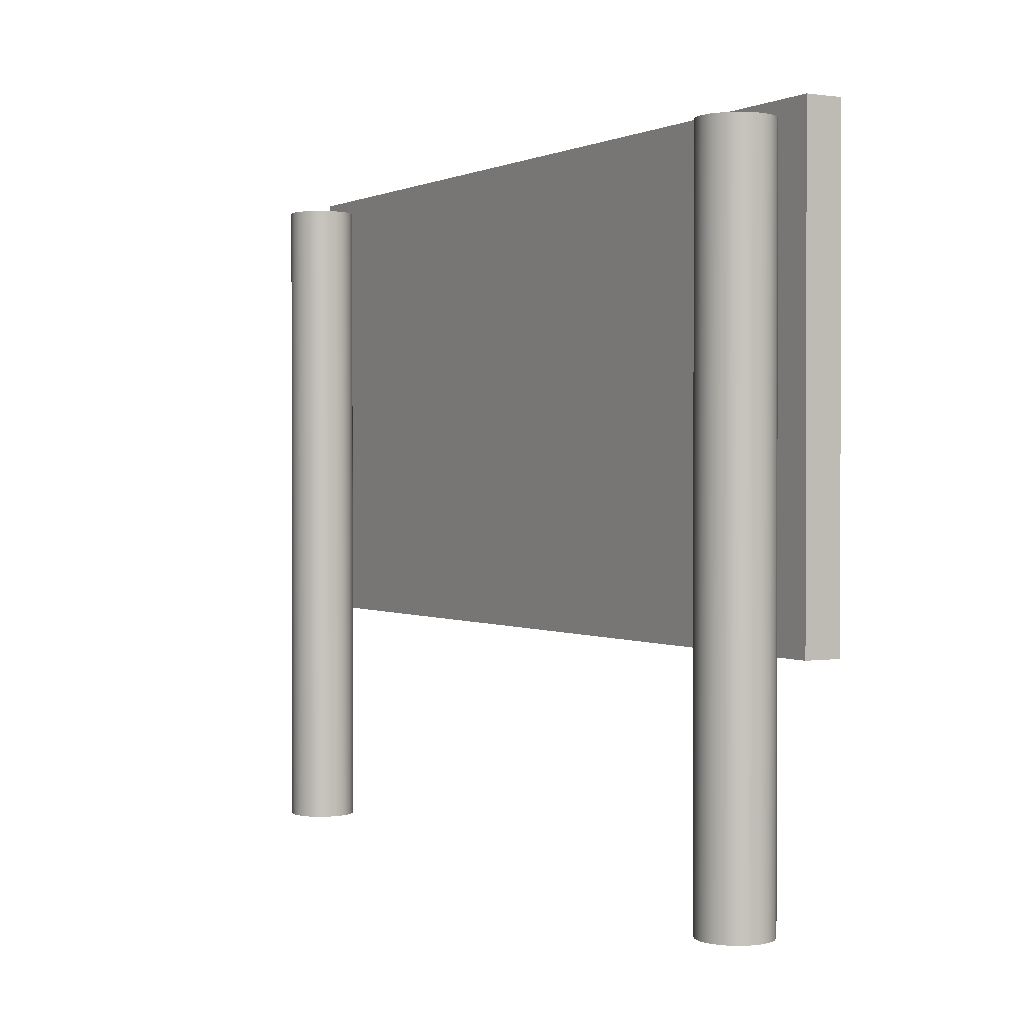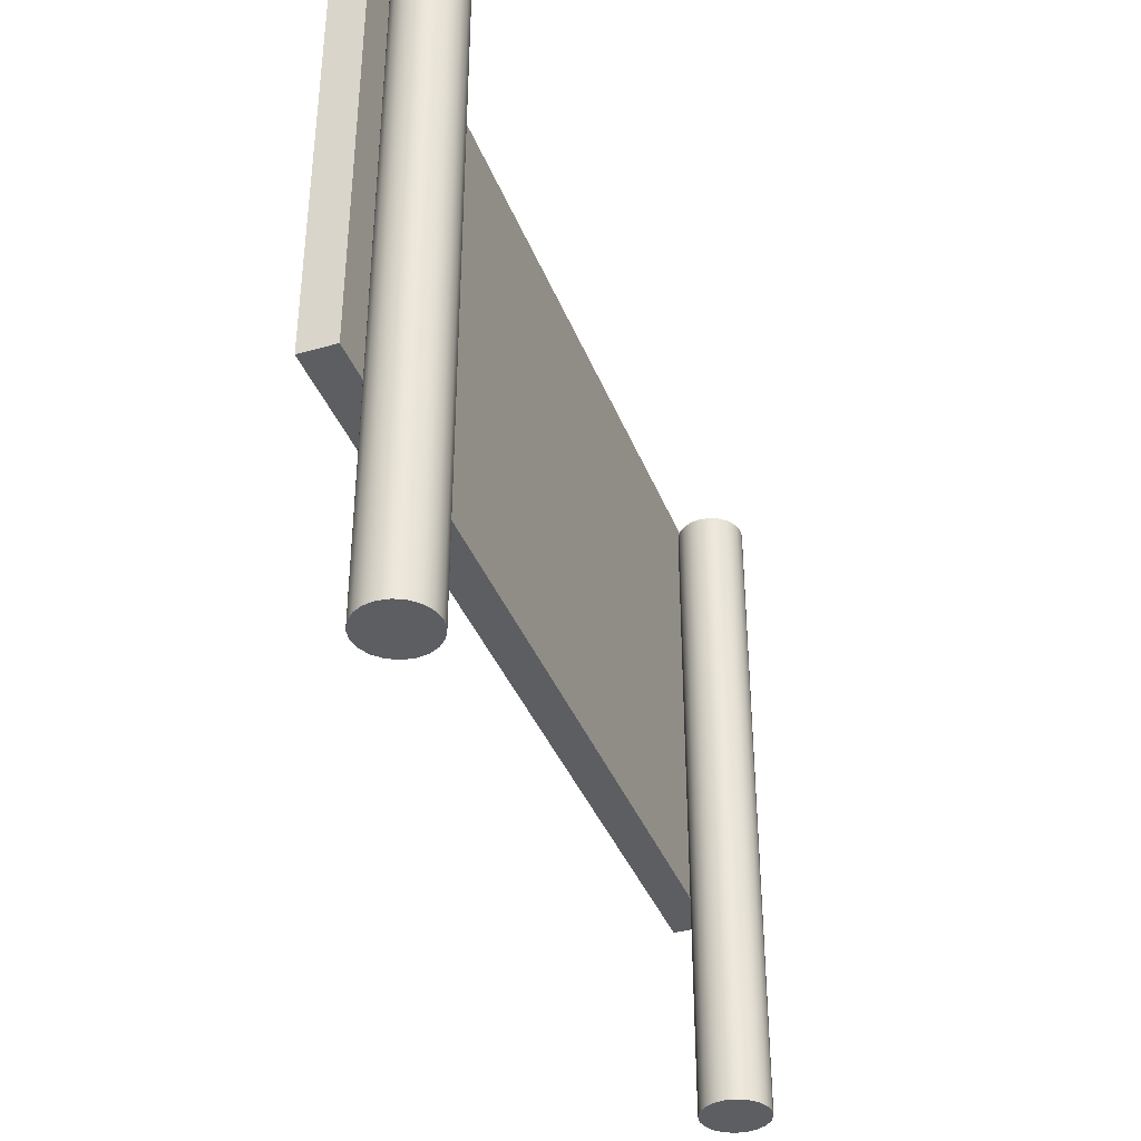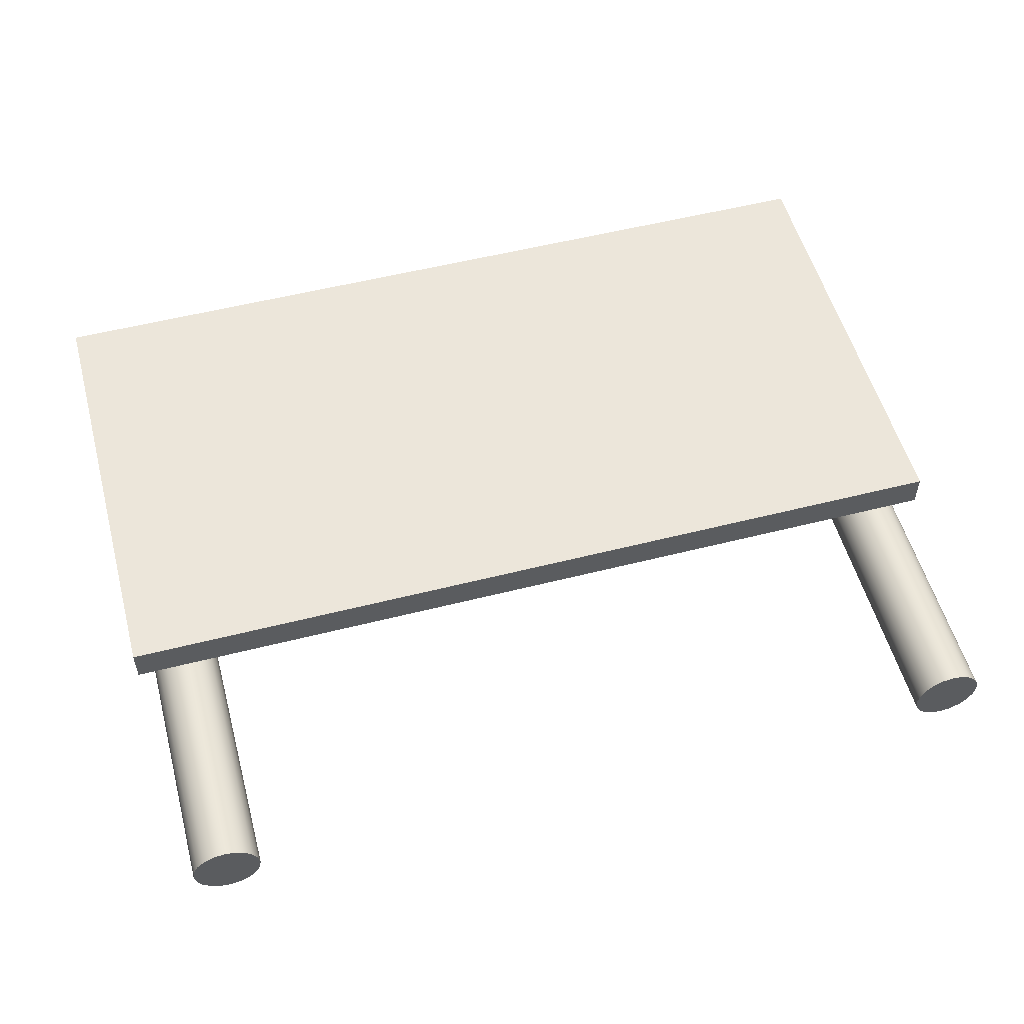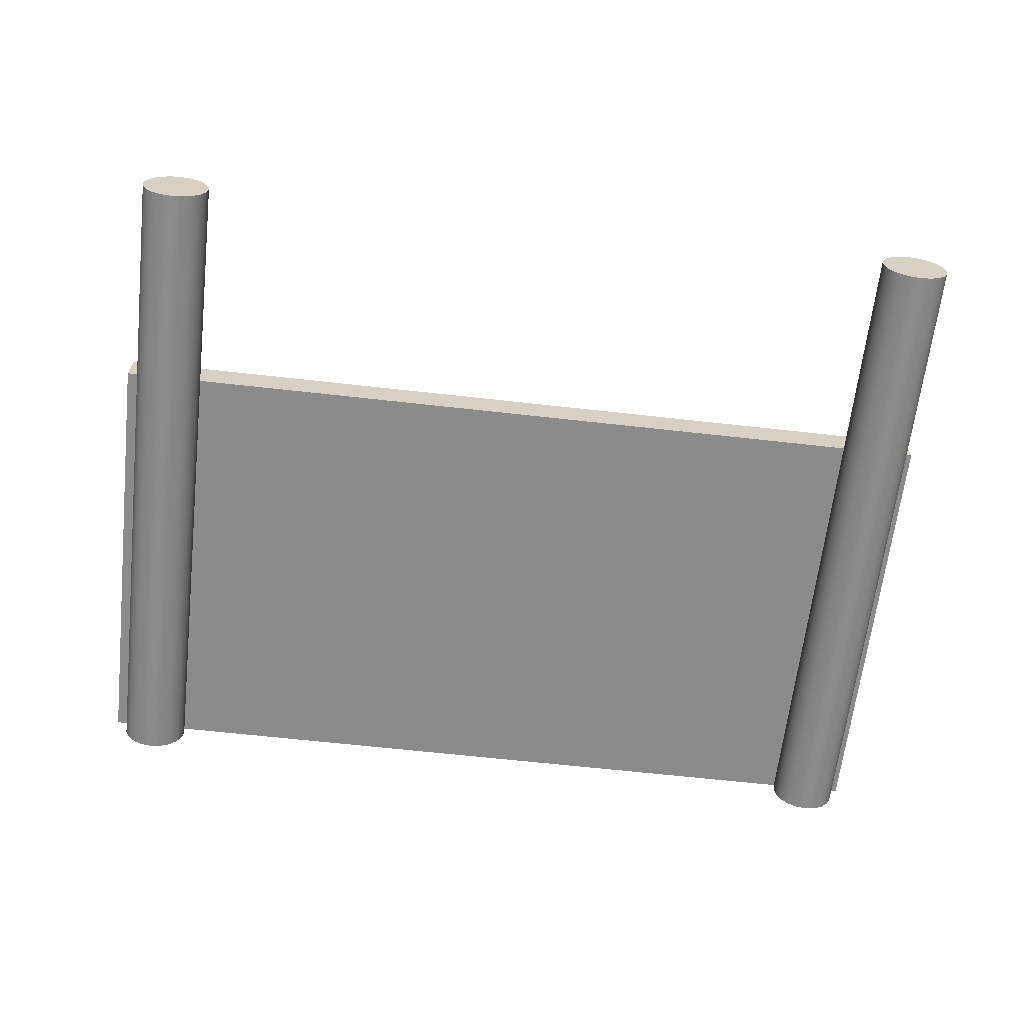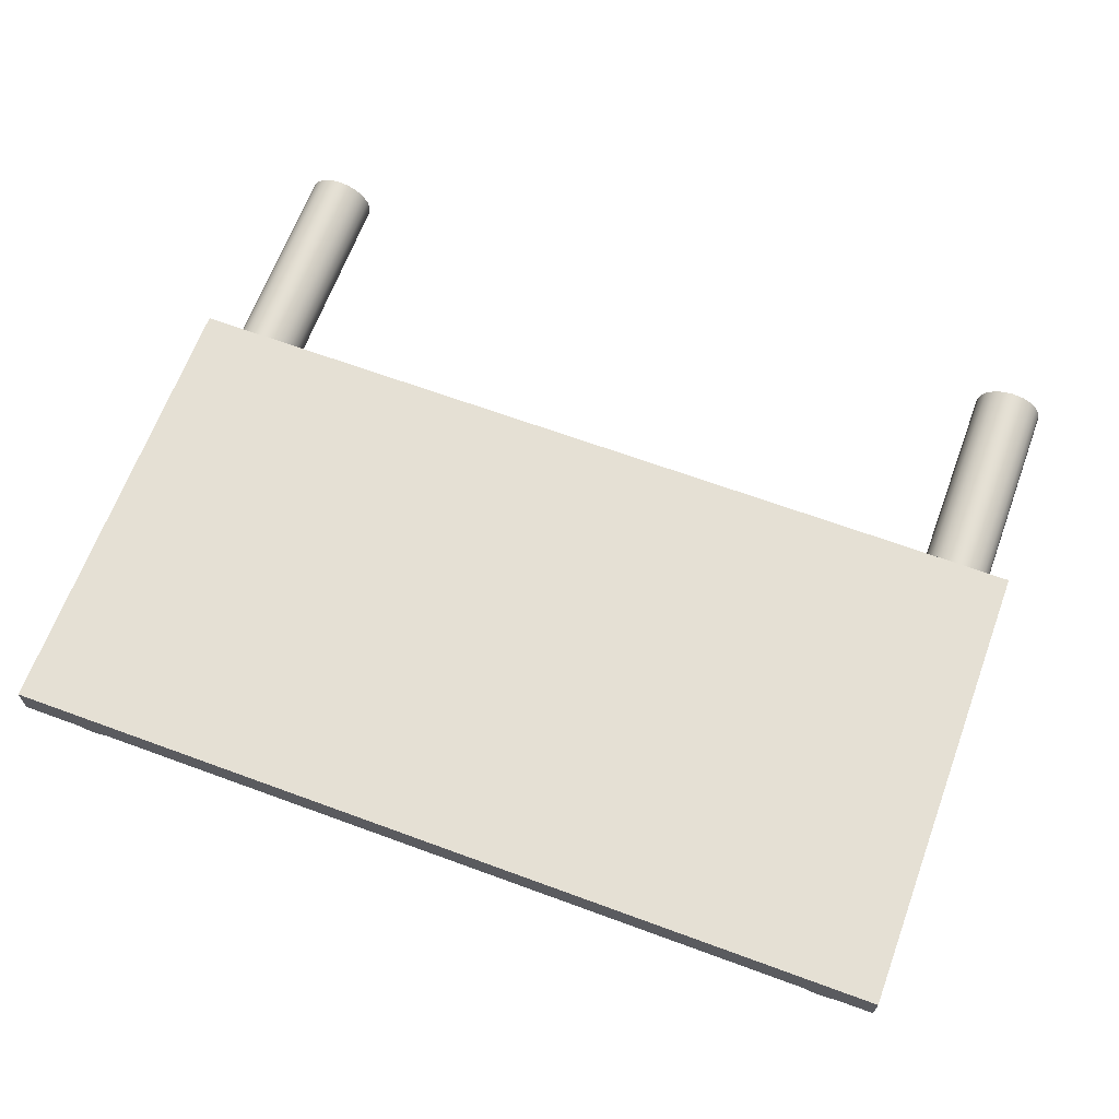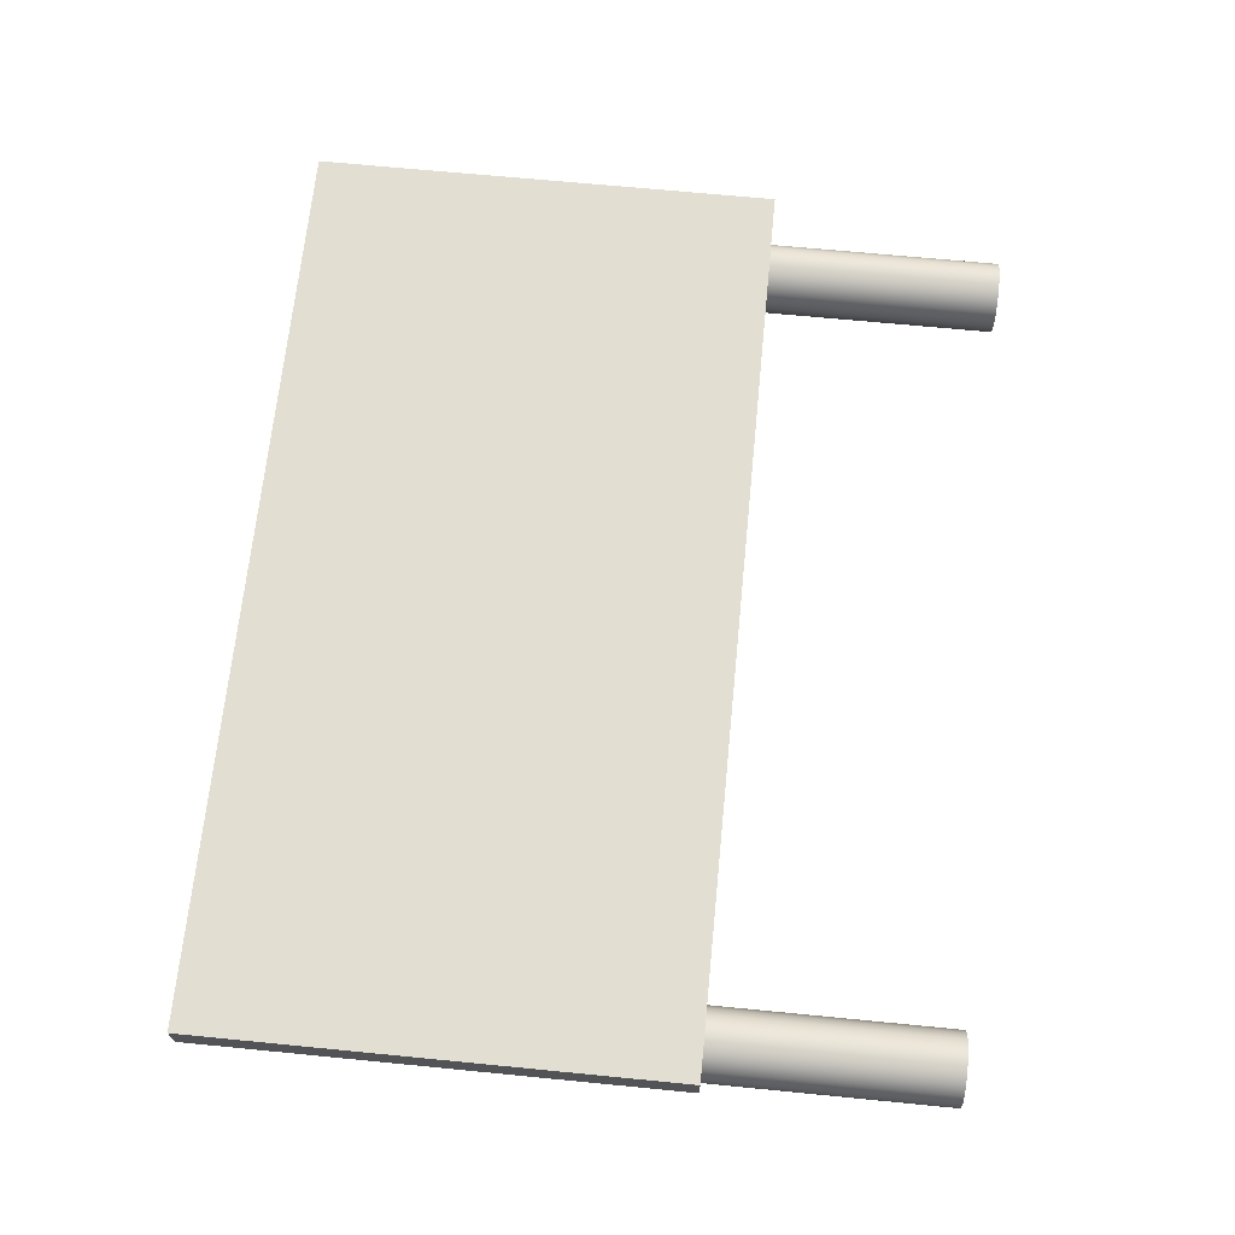
<metadata>
{"format":"obj","ext":"obj","renderer":"f3d","projection":"perspective","resolution":1024,"background":"white","views":[{"elev":1.0,"azim":-120.4,"up":"+Y"},{"elev":-38.1,"azim":109.9,"up":"+Y"},{"elev":54.2,"azim":-15.1,"up":"+Z"},{"elev":-64.0,"azim":-6.5,"up":"+Z"},{"elev":65.7,"azim":-159.7,"up":"+Z"},{"elev":67.6,"azim":-84.4,"up":"+Z"}]}
</metadata>
<code>
g default
v -12.88 0.2735 -5.303
v -12.88 0.2735 -4.27
v -12.88 13.62 -5.303
v -12.88 13.62 -4.27
v 12.88 13.62 -5.303
v 12.88 13.62 -4.27
v 12.88 0.2735 -5.303
v 12.88 0.2735 -4.27
v 12.37 -6.43 -6.593
v 12.22 -6.43 -6.872
v 12 -6.43 -7.093
v 11.72 -6.43 -7.235
v 11.41 -6.43 -7.284
v 11.11 -6.43 -7.235
v 10.83 -6.43 -7.093
v 10.61 -6.43 -6.872
v 10.46 -6.43 -6.593
v 10.41 -6.43 -6.284
v 10.46 -6.43 -5.975
v 10.61 -6.43 -5.696
v 10.83 -6.43 -5.475
v 11.11 -6.43 -5.333
v 11.41 -6.43 -5.284
v 11.72 -6.43 -5.333
v 12 -6.43 -5.475
v 12.22 -6.43 -5.696
v 12.37 -6.43 -5.975
v 12.41 -6.43 -6.284
v 12.37 13.16 -6.593
v 12.22 13.16 -6.872
v 12 13.16 -7.093
v 11.72 13.16 -7.235
v 11.41 13.16 -7.284
v 11.11 13.16 -7.235
v 10.83 13.16 -7.093
v 10.61 13.16 -6.872
v 10.46 13.16 -6.593
v 10.41 13.16 -6.284
v 10.46 13.16 -5.975
v 10.61 13.16 -5.696
v 10.83 13.16 -5.475
v 11.11 13.16 -5.333
v 11.41 13.16 -5.284
v 11.72 13.16 -5.333
v 12 13.16 -5.475
v 12.22 13.16 -5.696
v 12.37 13.16 -5.975
v 12.41 13.16 -6.284
v 11.41 -6.43 -6.284
v 11.41 13.16 -6.284
v -10.46 -6.43 -6.593
v -10.61 -6.43 -6.872
v -10.83 -6.43 -7.093
v -11.11 -6.43 -7.235
v -11.41 -6.43 -7.284
v -11.72 -6.43 -7.235
v -12 -6.43 -7.093
v -12.22 -6.43 -6.872
v -12.37 -6.43 -6.593
v -12.41 -6.43 -6.284
v -12.37 -6.43 -5.975
v -12.22 -6.43 -5.696
v -12 -6.43 -5.475
v -11.72 -6.43 -5.333
v -11.41 -6.43 -5.284
v -11.11 -6.43 -5.333
v -10.83 -6.43 -5.475
v -10.61 -6.43 -5.696
v -10.46 -6.43 -5.975
v -10.41 -6.43 -6.284
v -10.46 13.16 -6.593
v -10.61 13.16 -6.872
v -10.83 13.16 -7.093
v -11.11 13.16 -7.235
v -11.41 13.16 -7.284
v -11.72 13.16 -7.235
v -12 13.16 -7.093
v -12.22 13.16 -6.872
v -12.37 13.16 -6.593
v -12.41 13.16 -6.284
v -12.37 13.16 -5.975
v -12.22 13.16 -5.696
v -12 13.16 -5.475
v -11.72 13.16 -5.333
v -11.41 13.16 -5.284
v -11.11 13.16 -5.333
v -10.83 13.16 -5.475
v -10.61 13.16 -5.696
v -10.46 13.16 -5.975
v -10.41 13.16 -6.284
v -11.41 -6.43 -6.284
v -11.41 13.16 -6.284
g WeaponWall:pCube2
f 1 2 4 3
f 3 4 6 5
f 5 6 8 7
f 7 8 2 1
f 2 8 6 4
f 7 1 3 5
f 9 10 30 29
f 10 11 31 30
f 11 12 32 31
f 12 13 33 32
f 13 14 34 33
f 14 15 35 34
f 15 16 36 35
f 16 17 37 36
f 17 18 38 37
f 18 19 39 38
f 19 20 40 39
f 20 21 41 40
f 21 22 42 41
f 22 23 43 42
f 23 24 44 43
f 24 25 45 44
f 25 26 46 45
f 26 27 47 46
f 27 28 48 47
f 28 9 29 48
f 10 9 49
f 11 10 49
f 12 11 49
f 13 12 49
f 14 13 49
f 15 14 49
f 16 15 49
f 17 16 49
f 18 17 49
f 19 18 49
f 20 19 49
f 21 20 49
f 22 21 49
f 23 22 49
f 24 23 49
f 25 24 49
f 26 25 49
f 27 26 49
f 28 27 49
f 9 28 49
f 29 30 50
f 30 31 50
f 31 32 50
f 32 33 50
f 33 34 50
f 34 35 50
f 35 36 50
f 36 37 50
f 37 38 50
f 38 39 50
f 39 40 50
f 40 41 50
f 41 42 50
f 42 43 50
f 43 44 50
f 44 45 50
f 45 46 50
f 46 47 50
f 47 48 50
f 48 29 50
f 51 52 72 71
f 52 53 73 72
f 53 54 74 73
f 54 55 75 74
f 55 56 76 75
f 56 57 77 76
f 57 58 78 77
f 58 59 79 78
f 59 60 80 79
f 60 61 81 80
f 61 62 82 81
f 62 63 83 82
f 63 64 84 83
f 64 65 85 84
f 65 66 86 85
f 66 67 87 86
f 67 68 88 87
f 68 69 89 88
f 69 70 90 89
f 70 51 71 90
f 52 51 91
f 53 52 91
f 54 53 91
f 55 54 91
f 56 55 91
f 57 56 91
f 58 57 91
f 59 58 91
f 60 59 91
f 61 60 91
f 62 61 91
f 63 62 91
f 64 63 91
f 65 64 91
f 66 65 91
f 67 66 91
f 68 67 91
f 69 68 91
f 70 69 91
f 51 70 91
f 71 72 92
f 72 73 92
f 73 74 92
f 74 75 92
f 75 76 92
f 76 77 92
f 77 78 92
f 78 79 92
f 79 80 92
f 80 81 92
f 81 82 92
f 82 83 92
f 83 84 92
f 84 85 92
f 85 86 92
f 86 87 92
f 87 88 92
f 88 89 92
f 89 90 92
f 90 71 92

</code>
